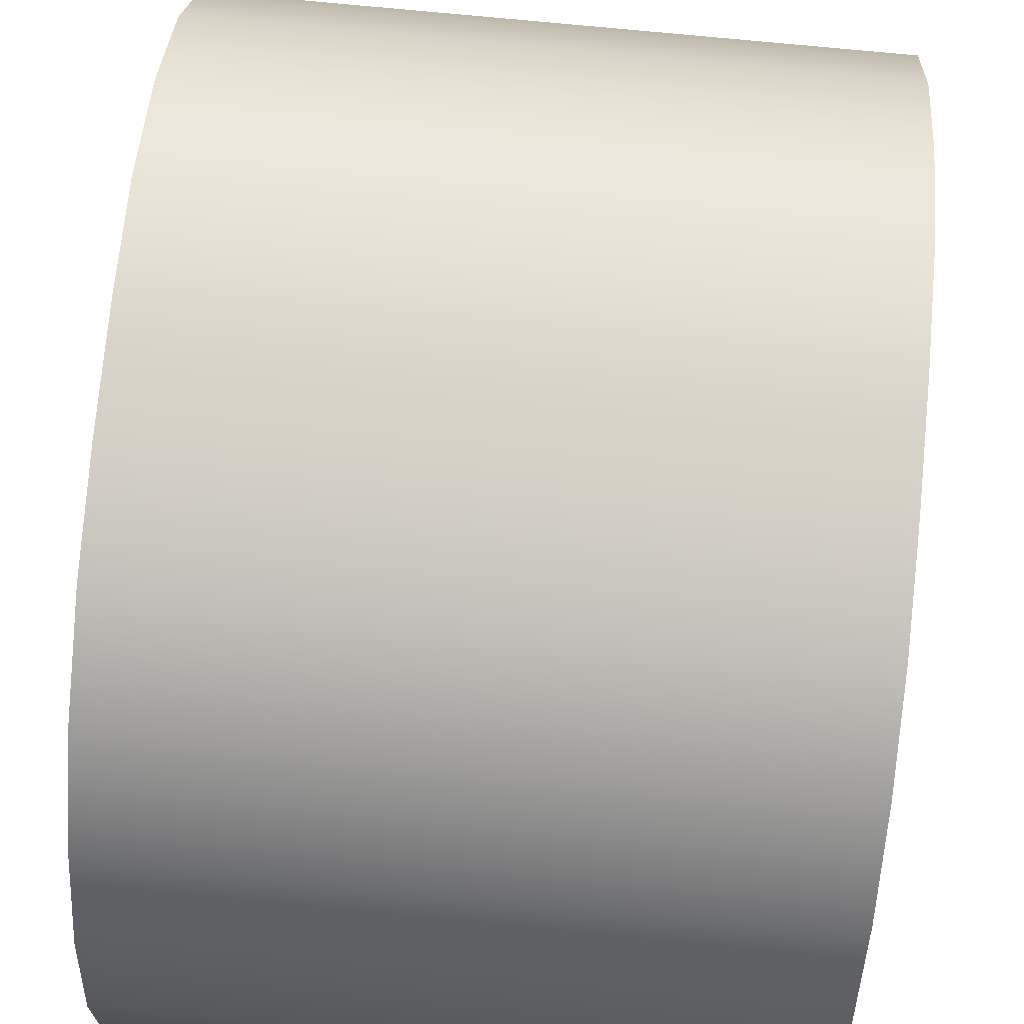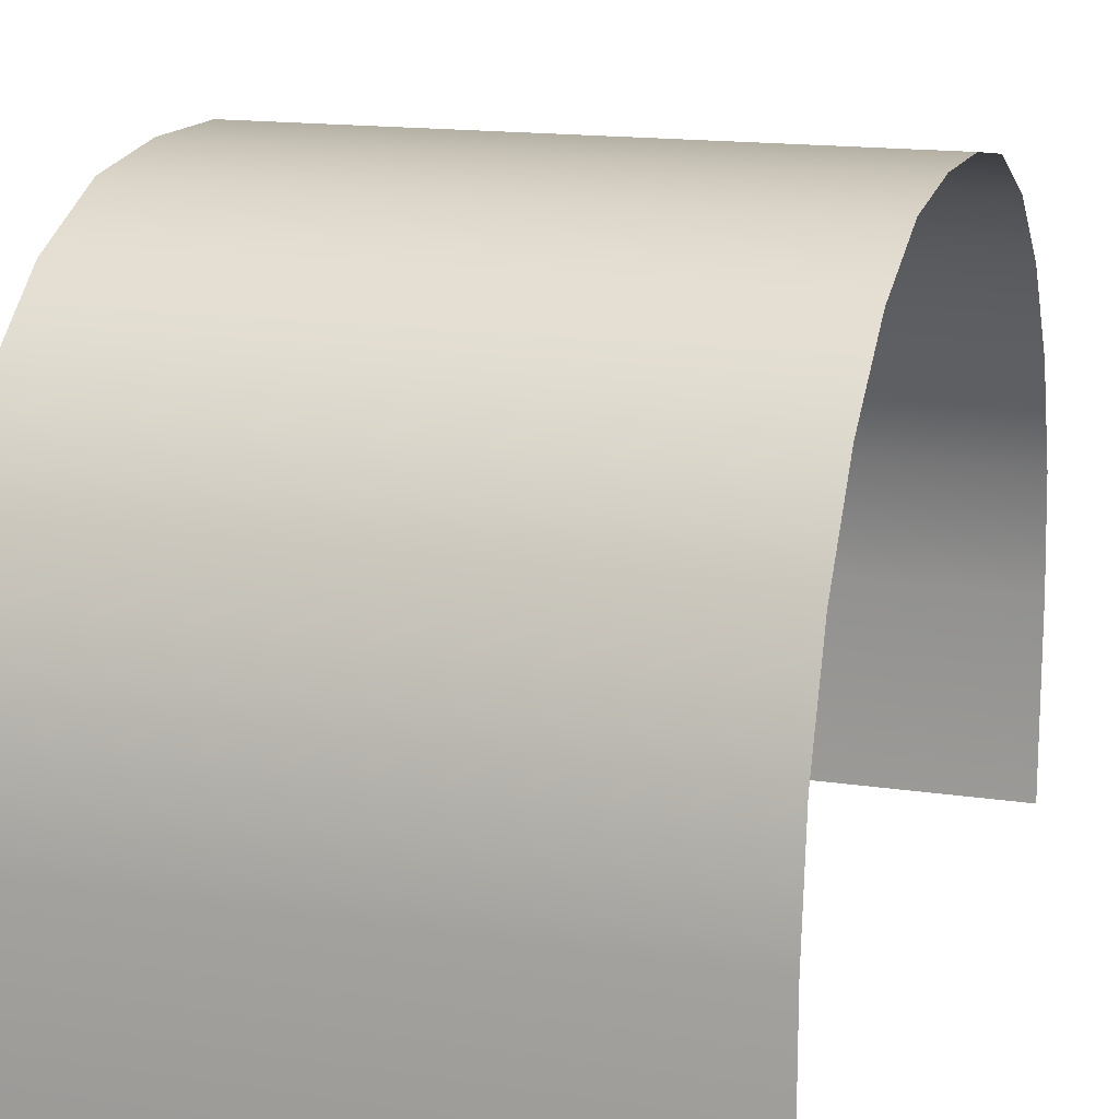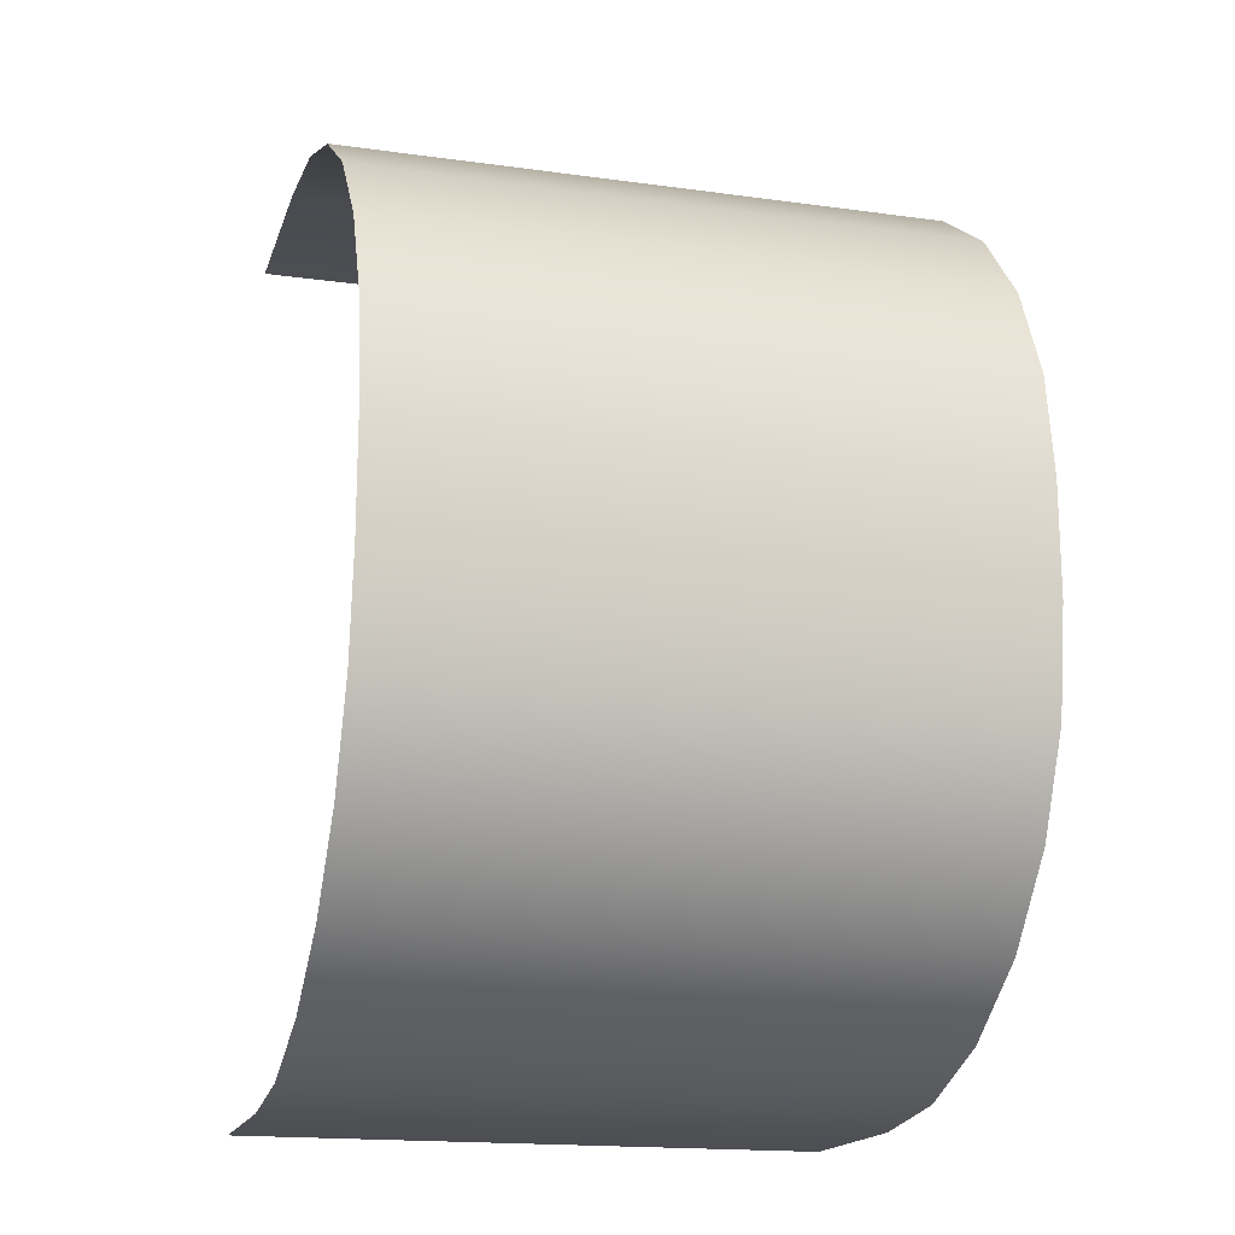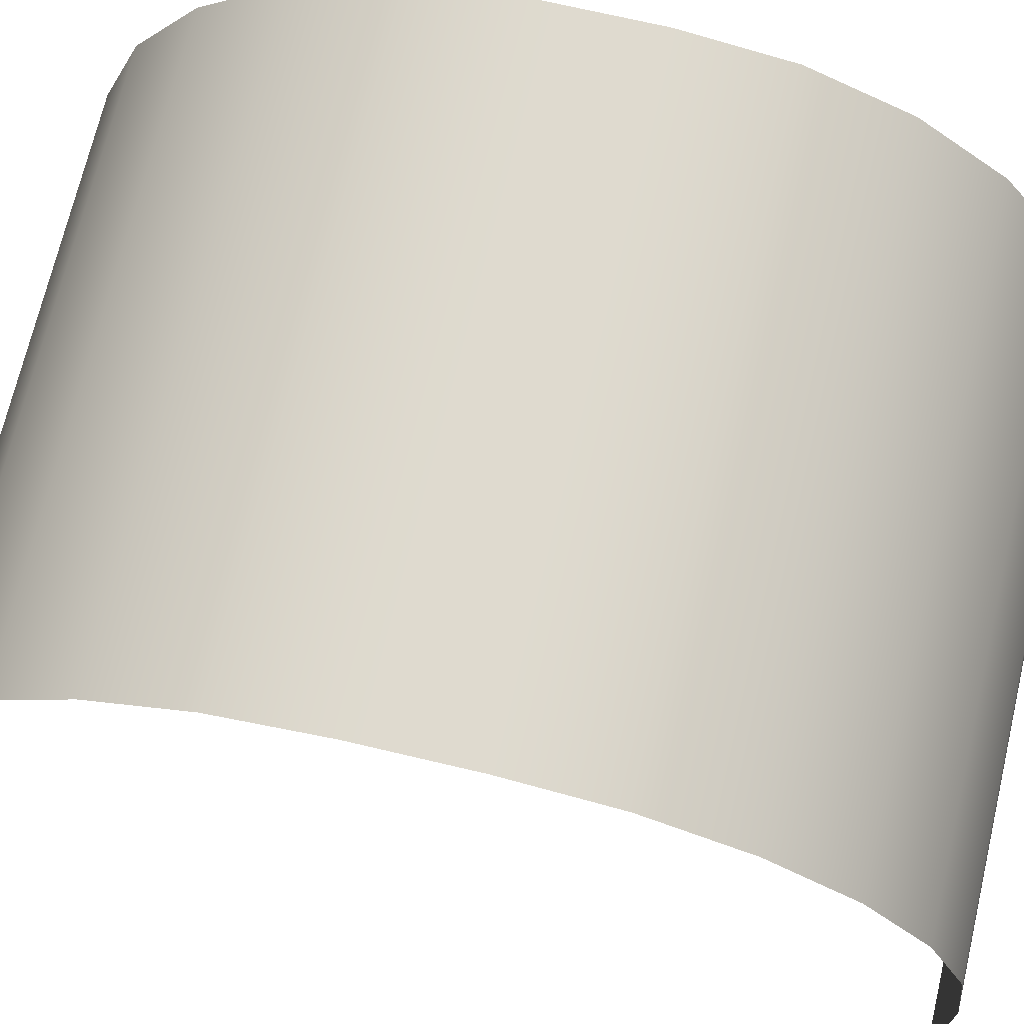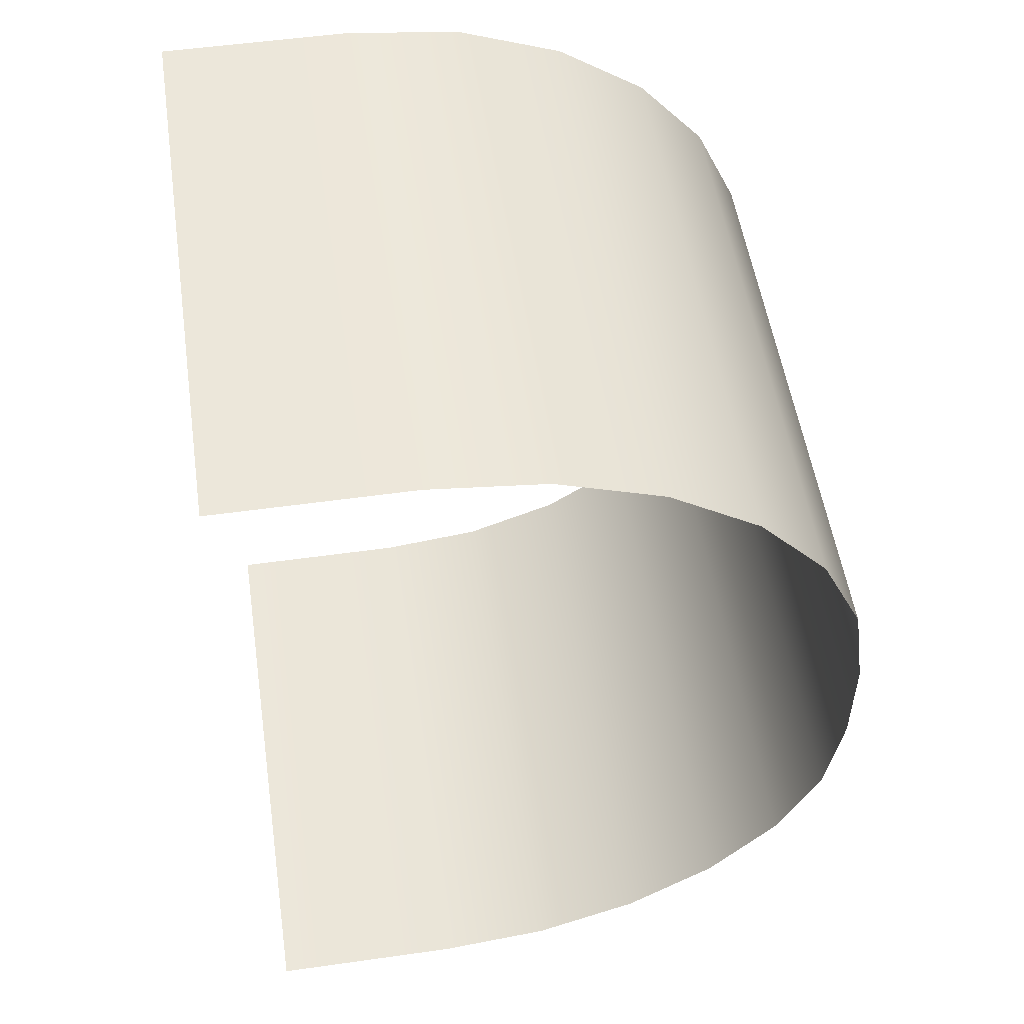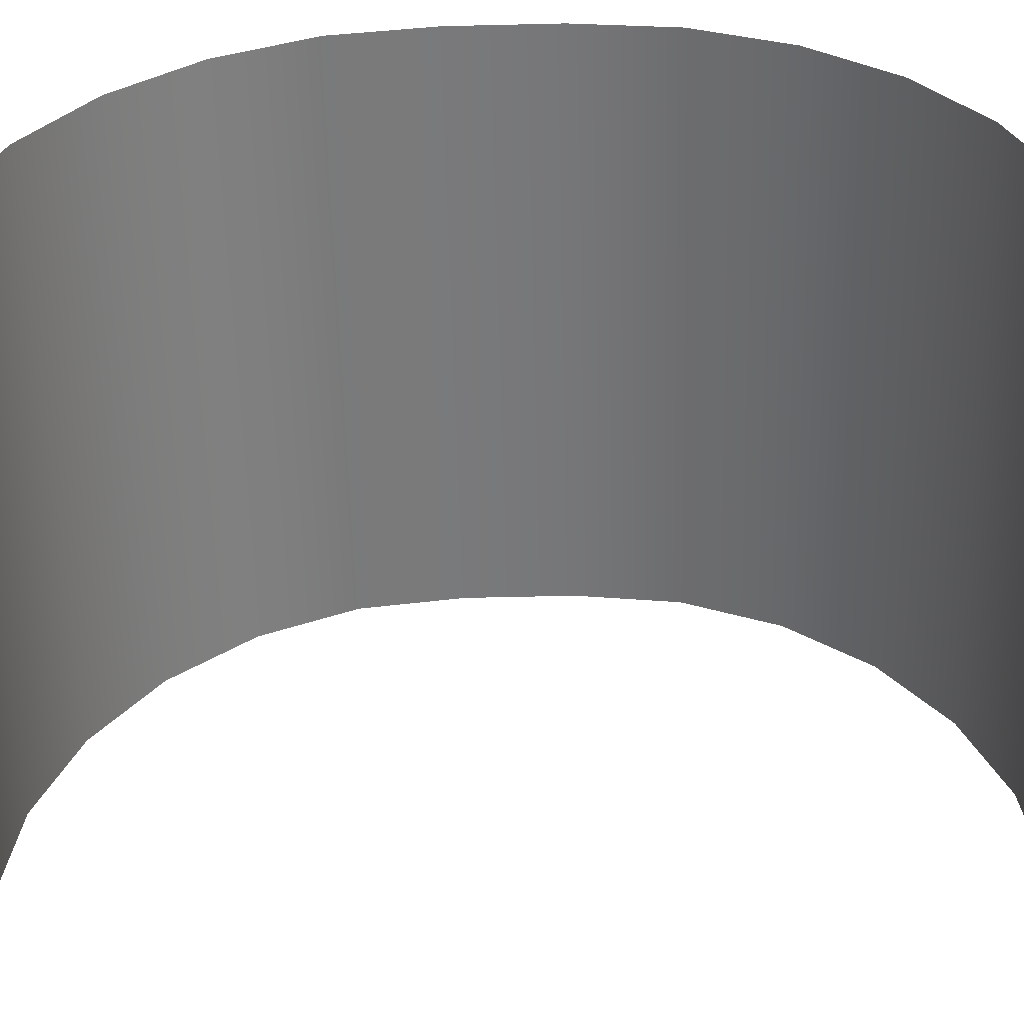
<metadata>
{"format":"obj","ext":"obj","renderer":"f3d","projection":"perspective","resolution":1024,"background":"white","views":[{"elev":76.2,"azim":-174.5,"up":"+Y"},{"elev":15.2,"azim":17.9,"up":"+Y"},{"elev":-17.1,"azim":164.5,"up":"+Z"},{"elev":70.6,"azim":-76.7,"up":"+Y"},{"elev":53.0,"azim":81.4,"up":"+Z"},{"elev":-57.5,"azim":-88.6,"up":"+Y"}]}
</metadata>
<code>
o Cube.020
v 0.15 0.1562 0.45
v -0.15 0.1562 0.45
v -0.15 0.1562 0
v 0.15 0.1562 0
v 0.15 0.2131 0.4433
v -0.15 0.2131 0.4433
v 0.15 0.3762 0.252
v -0.15 0.3762 0.252
v -0.15 0.3687 0.3032
v 0.15 0.3687 0.3032
v 0.15 0.3762 0.198
v -0.15 0.3762 0.198
v 0.15 0.2662 0.4235
v -0.15 0.2662 0.4235
v 0.15 0.3118 0.392
v -0.15 0.3118 0.392
v 0.15 0.3467 0.351
v -0.15 0.3467 0.351
v 0.15 0.3687 0.1468
v -0.15 0.3687 0.1468
v -0.15 0.2131 0.006747
v 0.15 0.2131 0.006747
v 0.15 0.3467 0.099
v -0.15 0.3467 0.099
v 0.15 0.3118 0.05799
v -0.15 0.3118 0.05799
v 0.15 0.2662 0.02653
v -0.15 0.2662 0.02653
v 0.15 0.06007 0.45
v -0.15 0.06007 0.45
v -0.15 0.05993 0
v 0.15 0.05993 0
f 29 1 2 30
f 7 8 9 10
f 15 16 14 13
f 17 18 16 15
f 10 9 18 17
f 12 11 19 20
f 8 7 11 12
f 20 19 23 24
f 28 27 22 21
f 26 25 27 28
f 24 23 25 26
f 21 22 4 3
f 13 14 6 5
f 5 6 2 1
f 31 3 4 32

</code>
